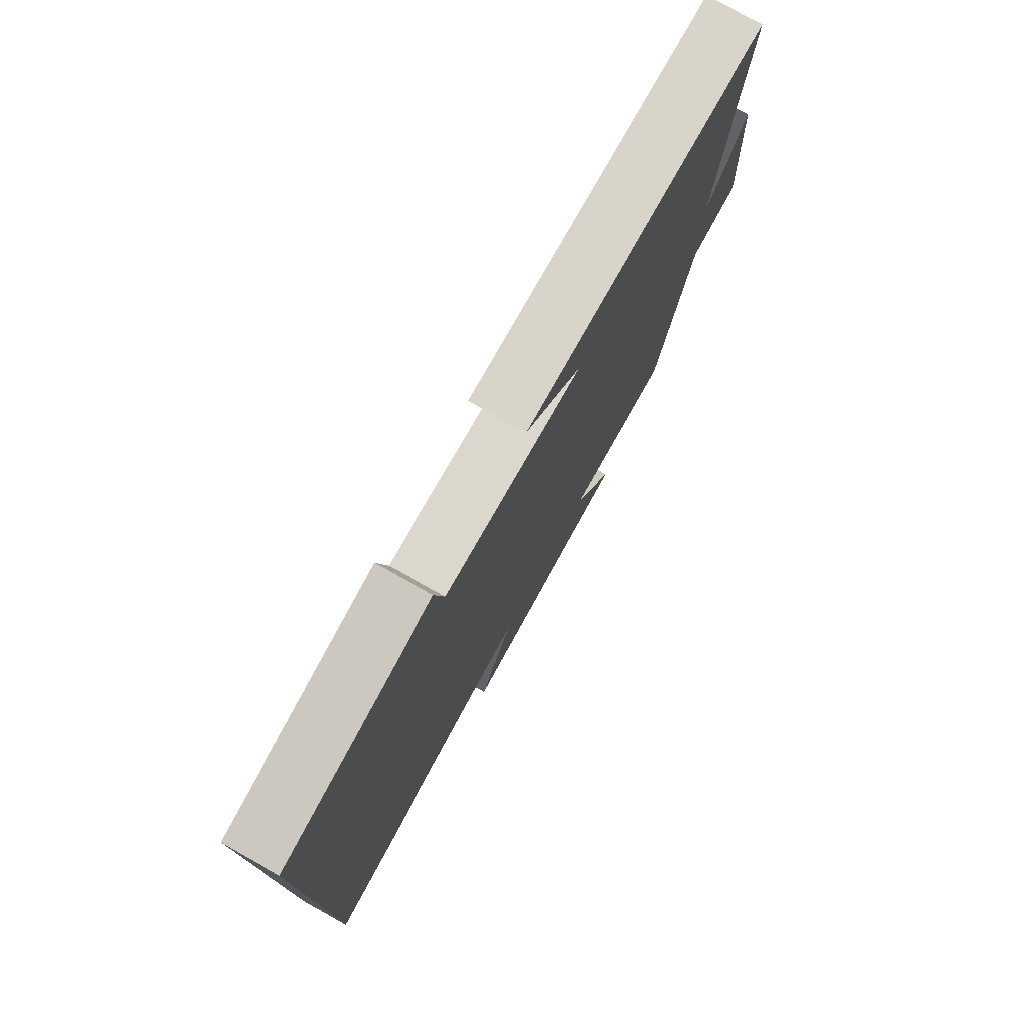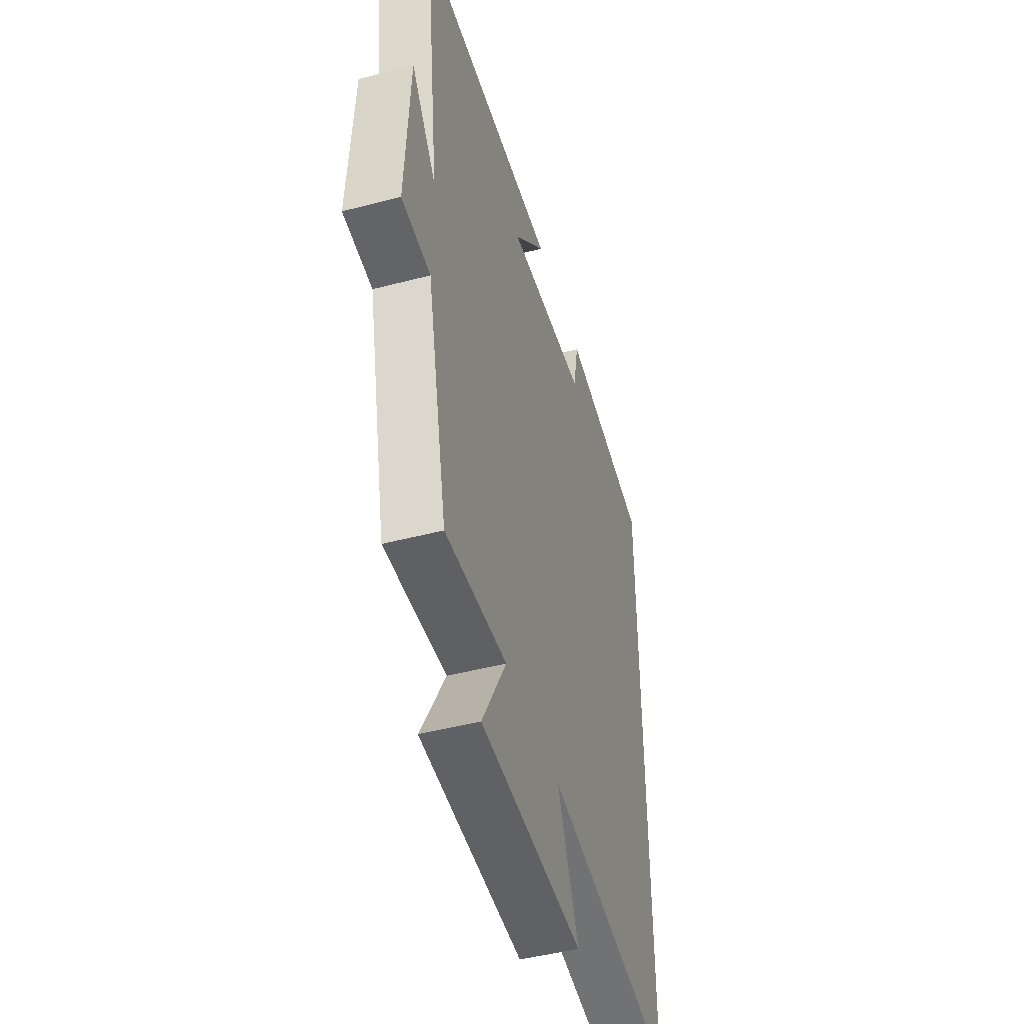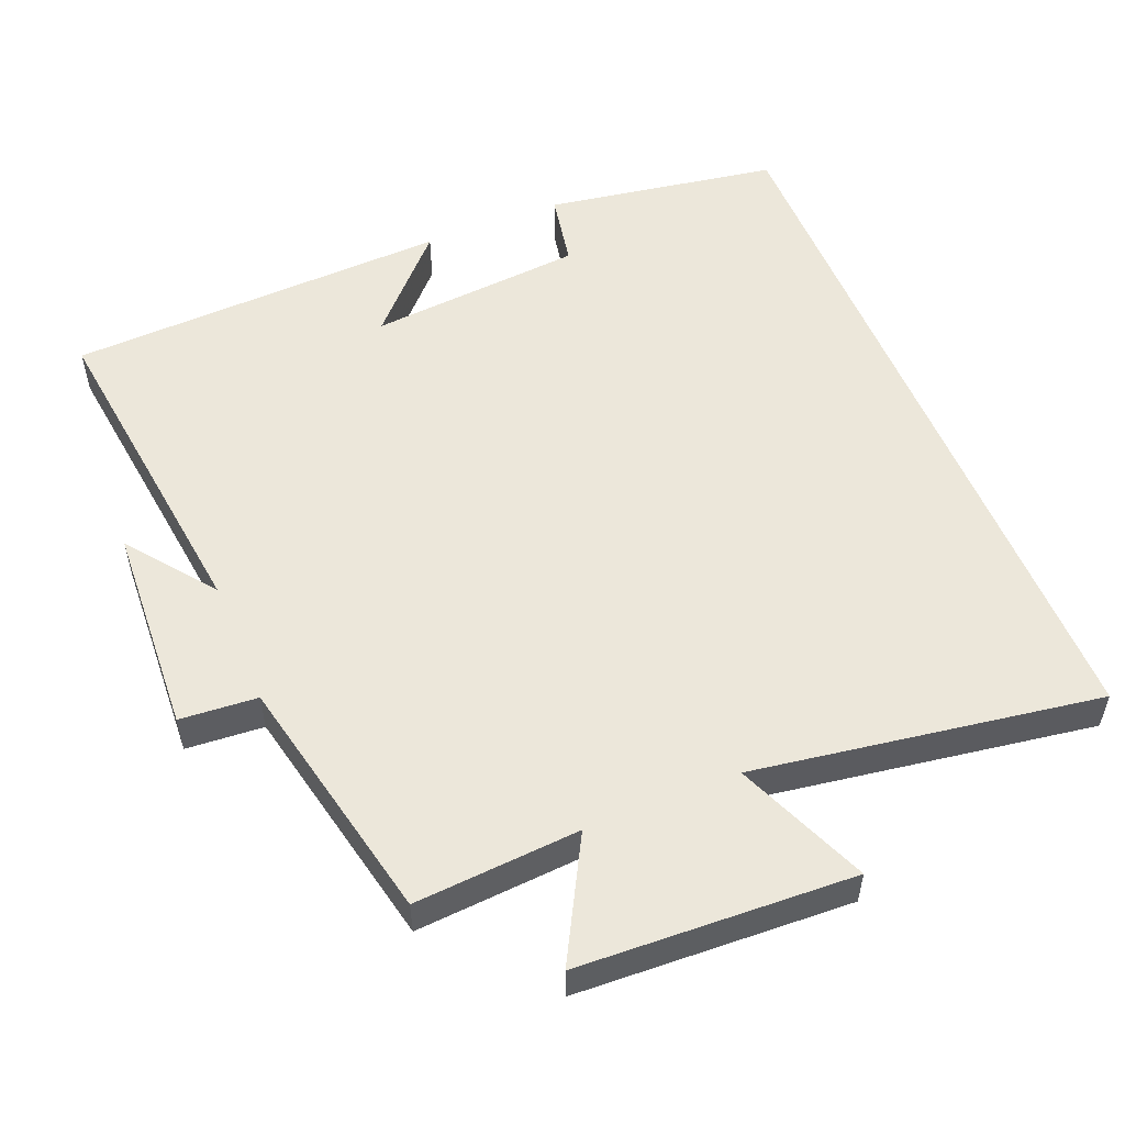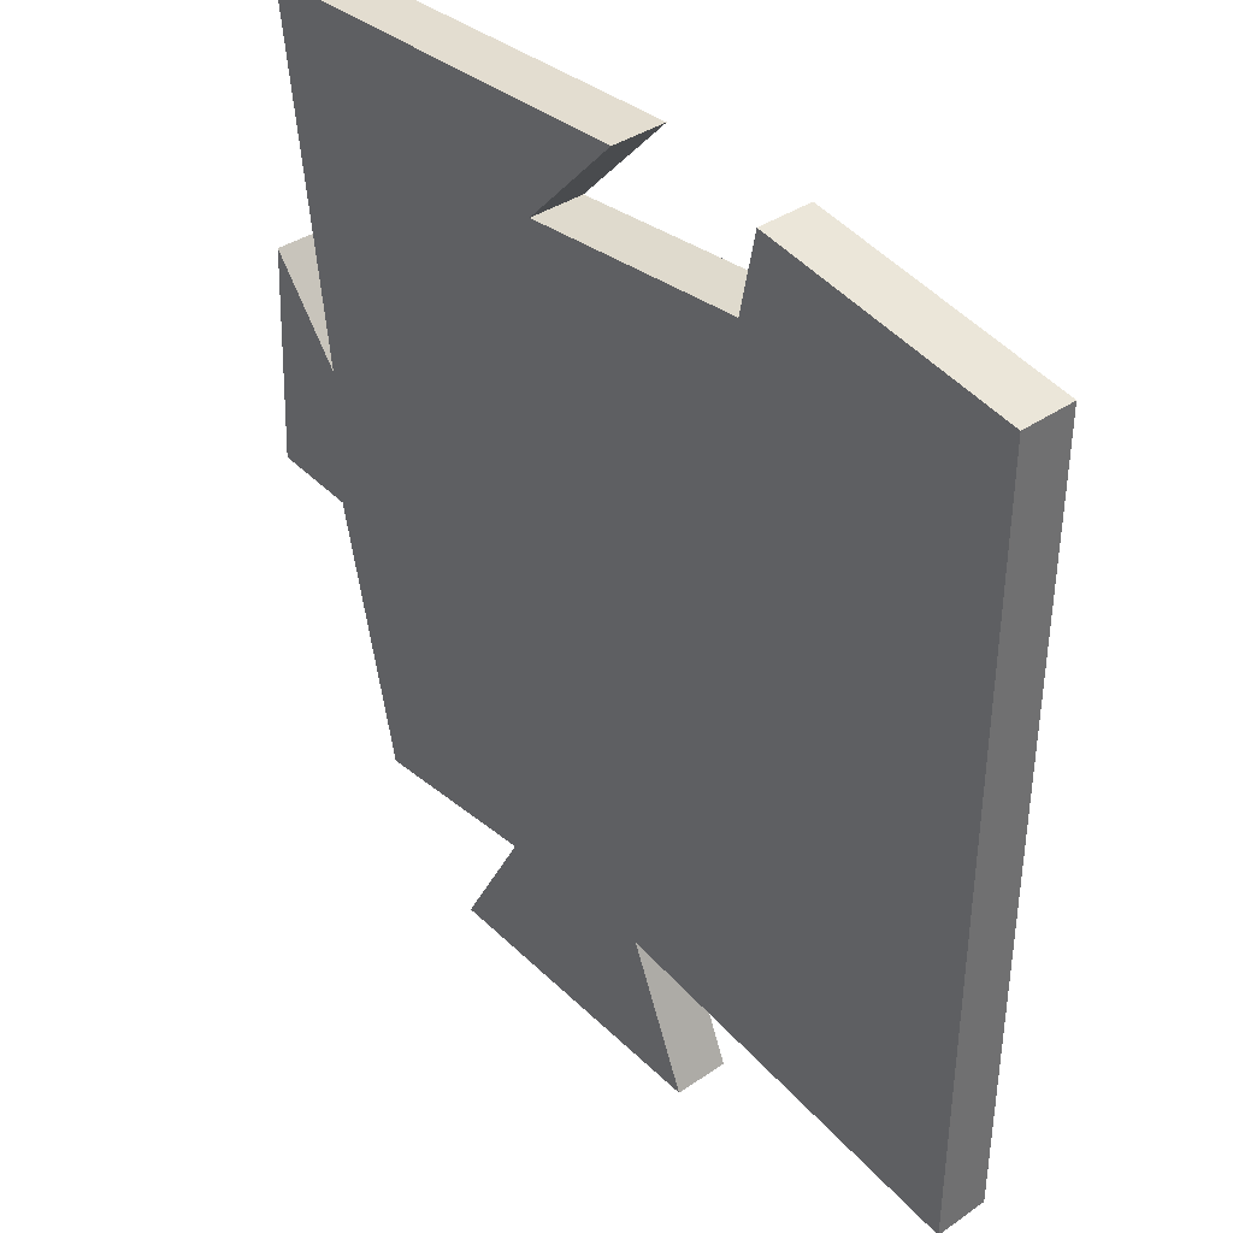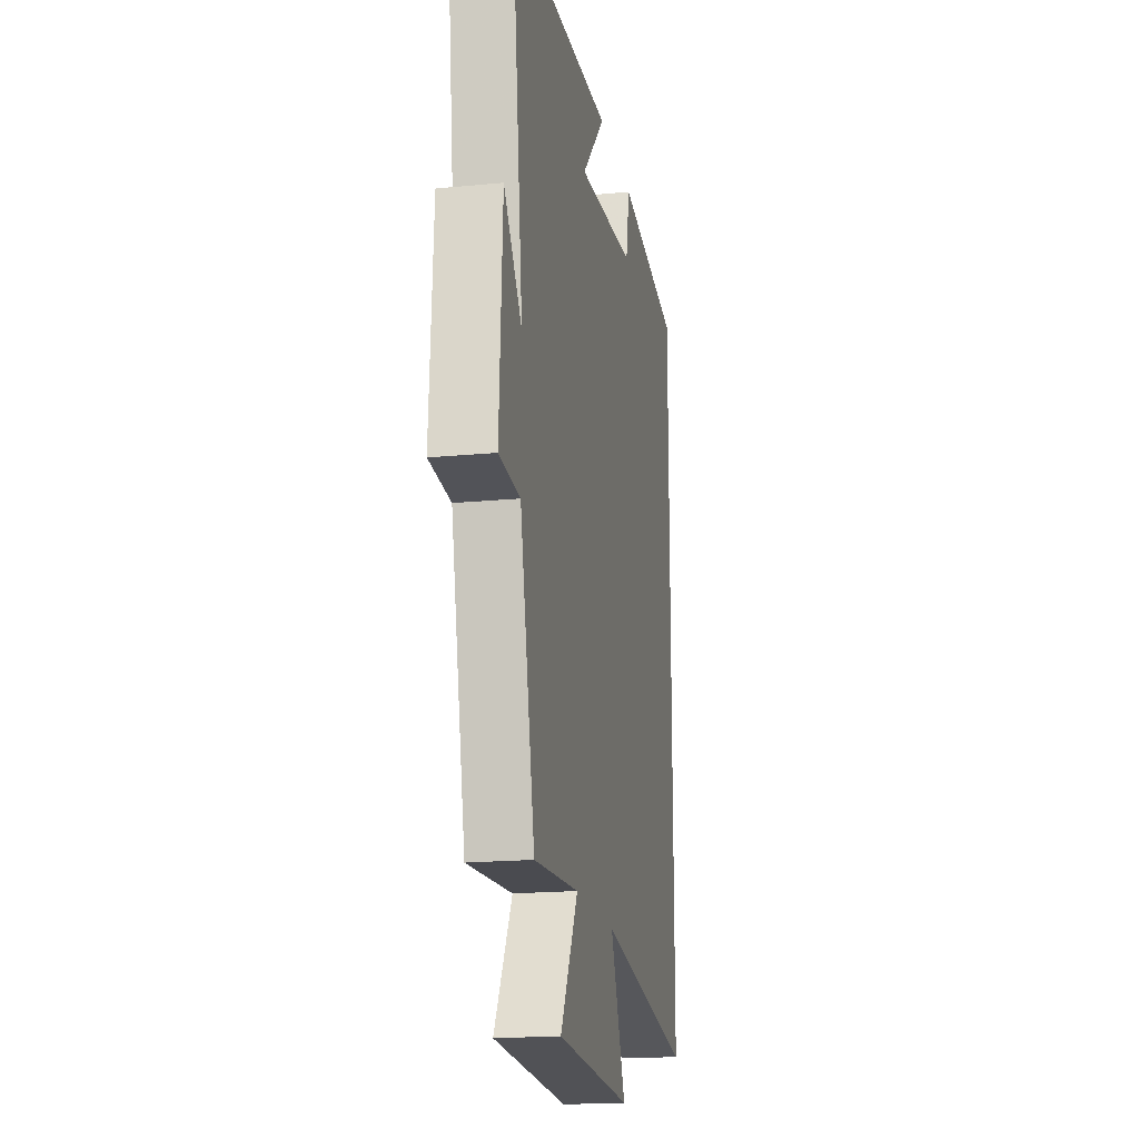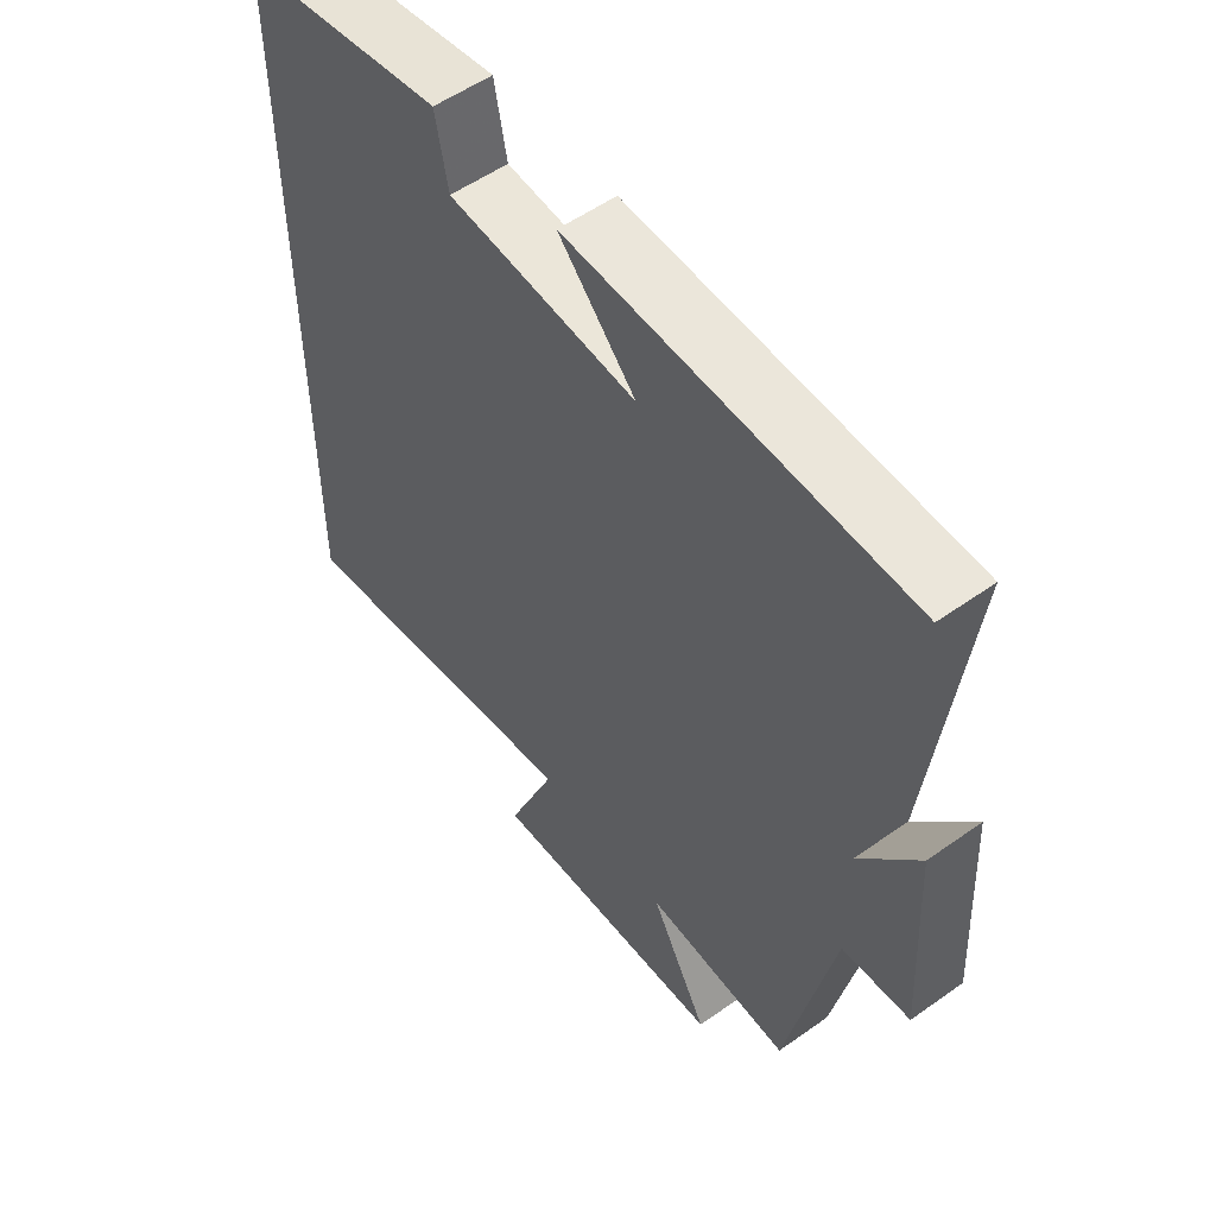
<metadata>
{"format":"obj","ext":"obj","renderer":"f3d","projection":"perspective","resolution":1024,"background":"white","views":[{"elev":77.6,"azim":-60.9,"up":"+Z"},{"elev":-47.2,"azim":106.5,"up":"+Z"},{"elev":53.8,"azim":157.7,"up":"+Y"},{"elev":37.9,"azim":-131.2,"up":"+Z"},{"elev":-18.5,"azim":100.7,"up":"+Z"},{"elev":54.5,"azim":53.0,"up":"+Z"}]}
</metadata>
<code>
v 0.556 0.07 0.478
v 0.5 0.07 0.015
v 0.592 0.07 0.135
v 0.608 0.07 -0.159
v 0.5 0.07 -0.167
v 0.425 0.07 -0.516
v 0.195 0.07 -0.5
v 0.286 0.07 -0.667
v -0.096 0.07 -0.685
v -0.019 0.07 -0.5
v -0.5 0.07 -0.575
v -0.5 0.07 0.447
v -0.176 0.07 0.5
v -0.156 0.07 0.396
v 0.144 0.07 0.37
v 0.022 0.07 0.5
v 0.556 0 0.478
v 0.5 0 0.015
v 0.592 0 0.135
v 0.608 0 -0.159
v 0.5 0 -0.167
v 0.425 0 -0.516
v 0.195 0 -0.5
v 0.286 0 -0.667
v -0.096 0 -0.685
v -0.019 0 -0.5
v -0.5 0 -0.575
v -0.5 0 0.447
v -0.176 0 0.5
v -0.156 0 0.396
v 0.144 0 0.37
v 0.022 0 0.5
f 15 16 1 2
f 14 15 2
f 12 13 14
f 11 12 14
f 10 11 14
f 10 14 2
f 7 8 9 10
f 7 10 2
f 5 6 7 2
f 2 3 4 5
f 18 17 32 31
f 18 31 30
f 30 29 28
f 30 28 27
f 30 27 26
f 18 30 26
f 26 25 24 23
f 18 26 23
f 18 23 22 21
f 21 20 19 18
f 1 17 18 2
f 2 18 19 3
f 3 19 20 4
f 4 20 21 5
f 5 21 22 6
f 6 22 23 7
f 7 23 24 8
f 8 24 25 9
f 9 25 26 10
f 10 26 27 11
f 11 27 28 12
f 12 28 29 13
f 13 29 30 14
f 14 30 31 15
f 15 31 32 16
f 16 32 17 1

</code>
